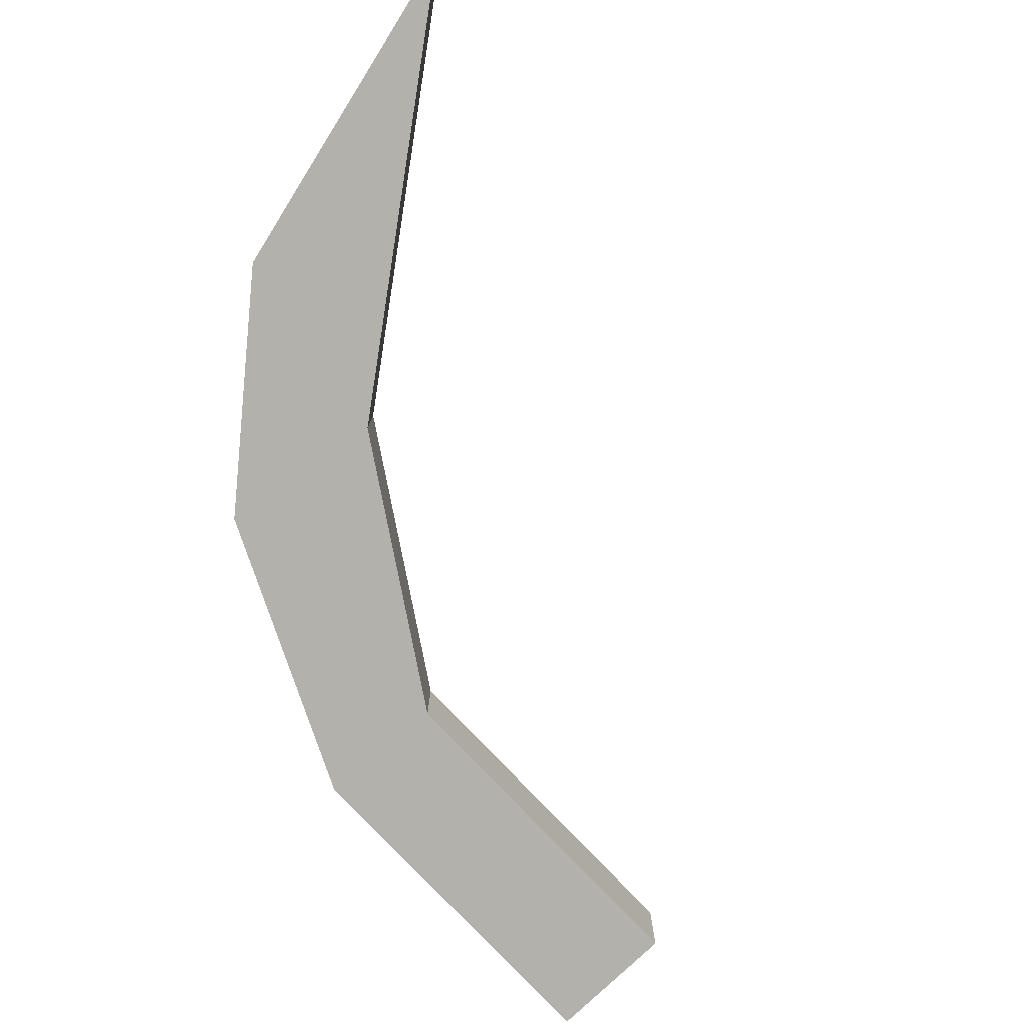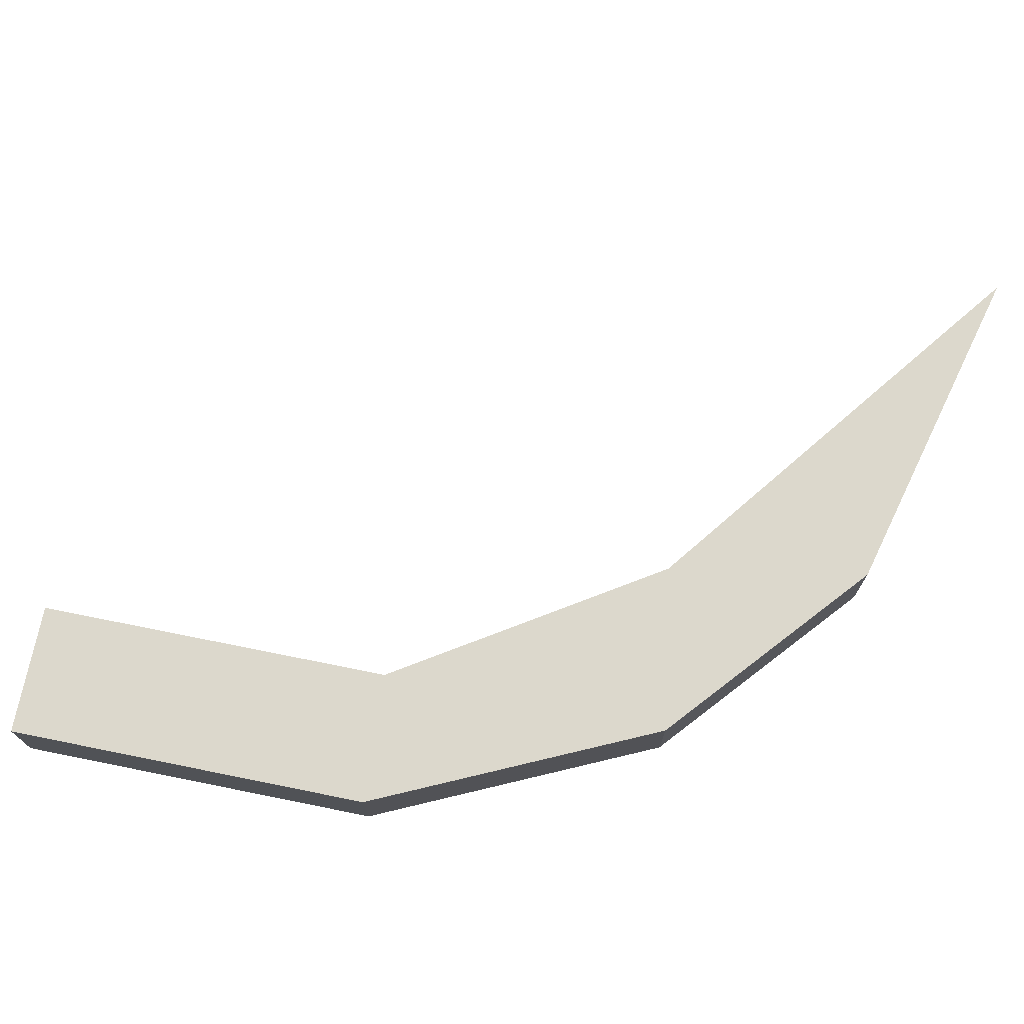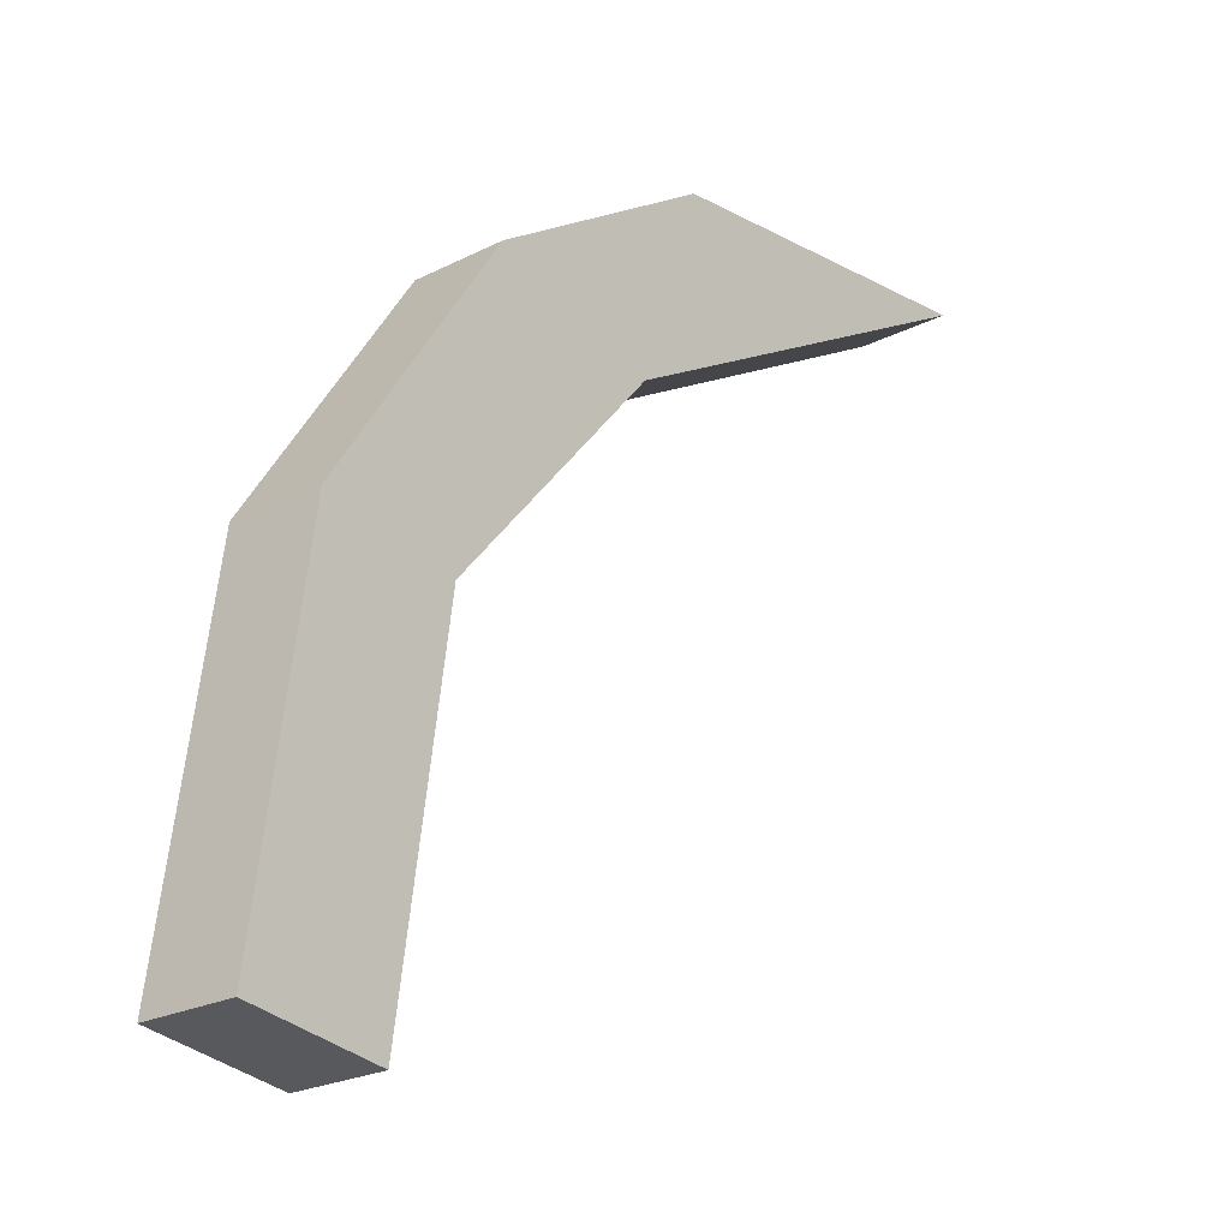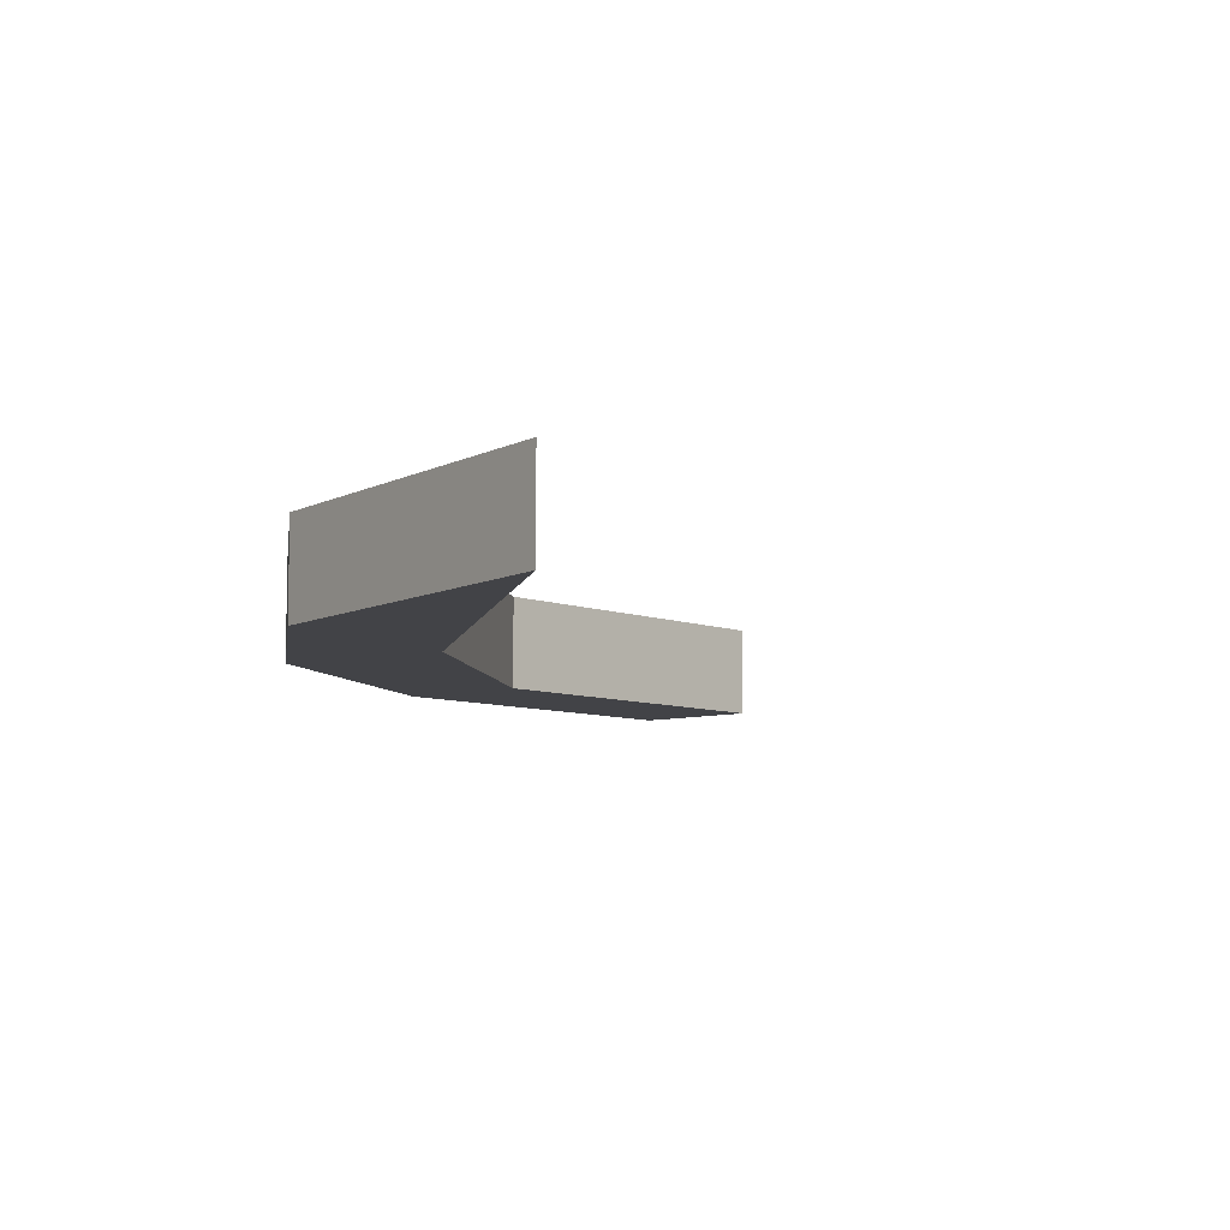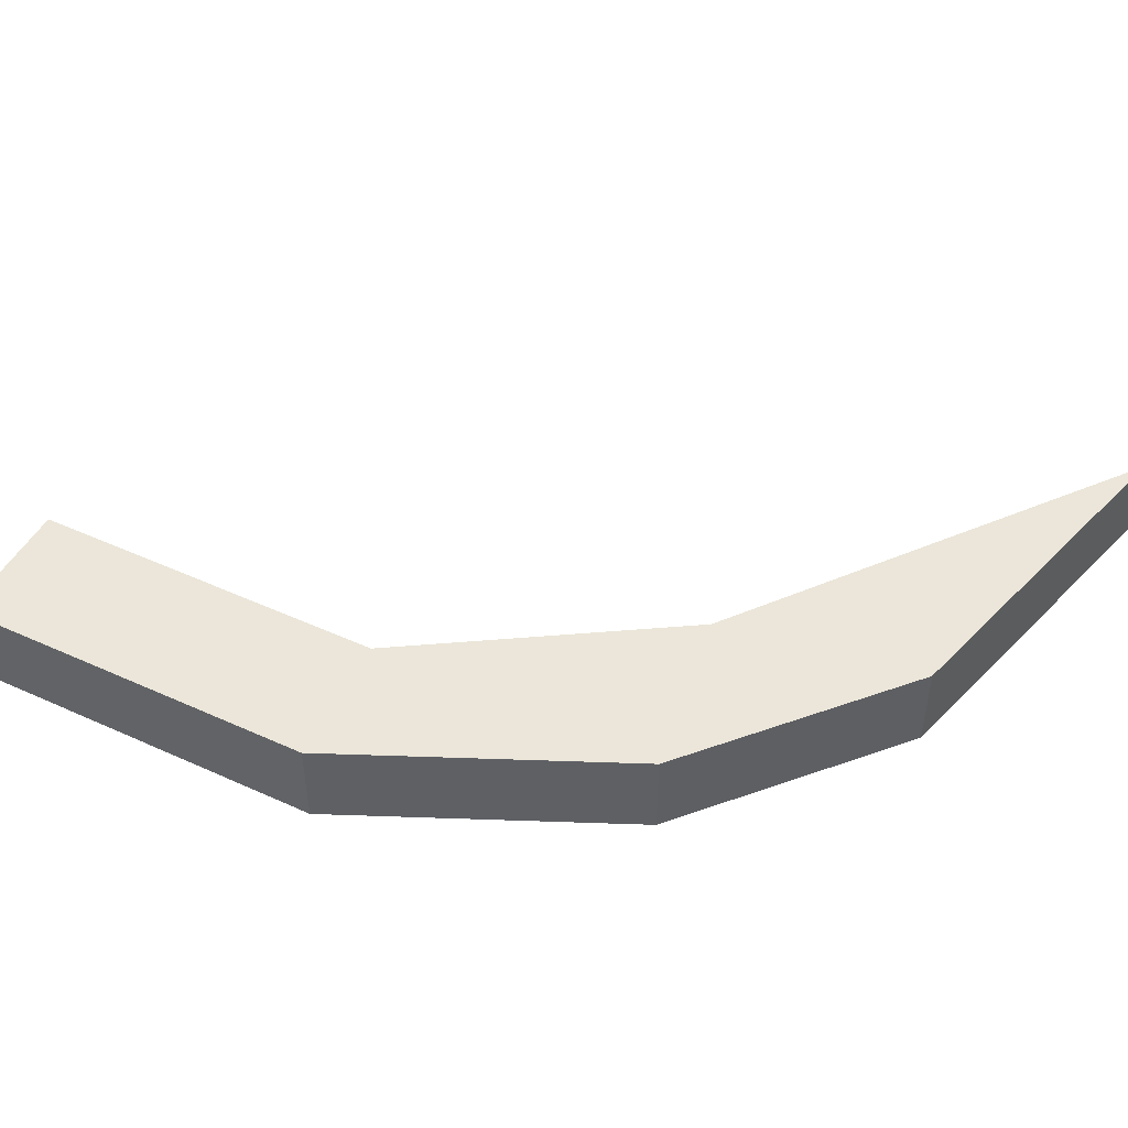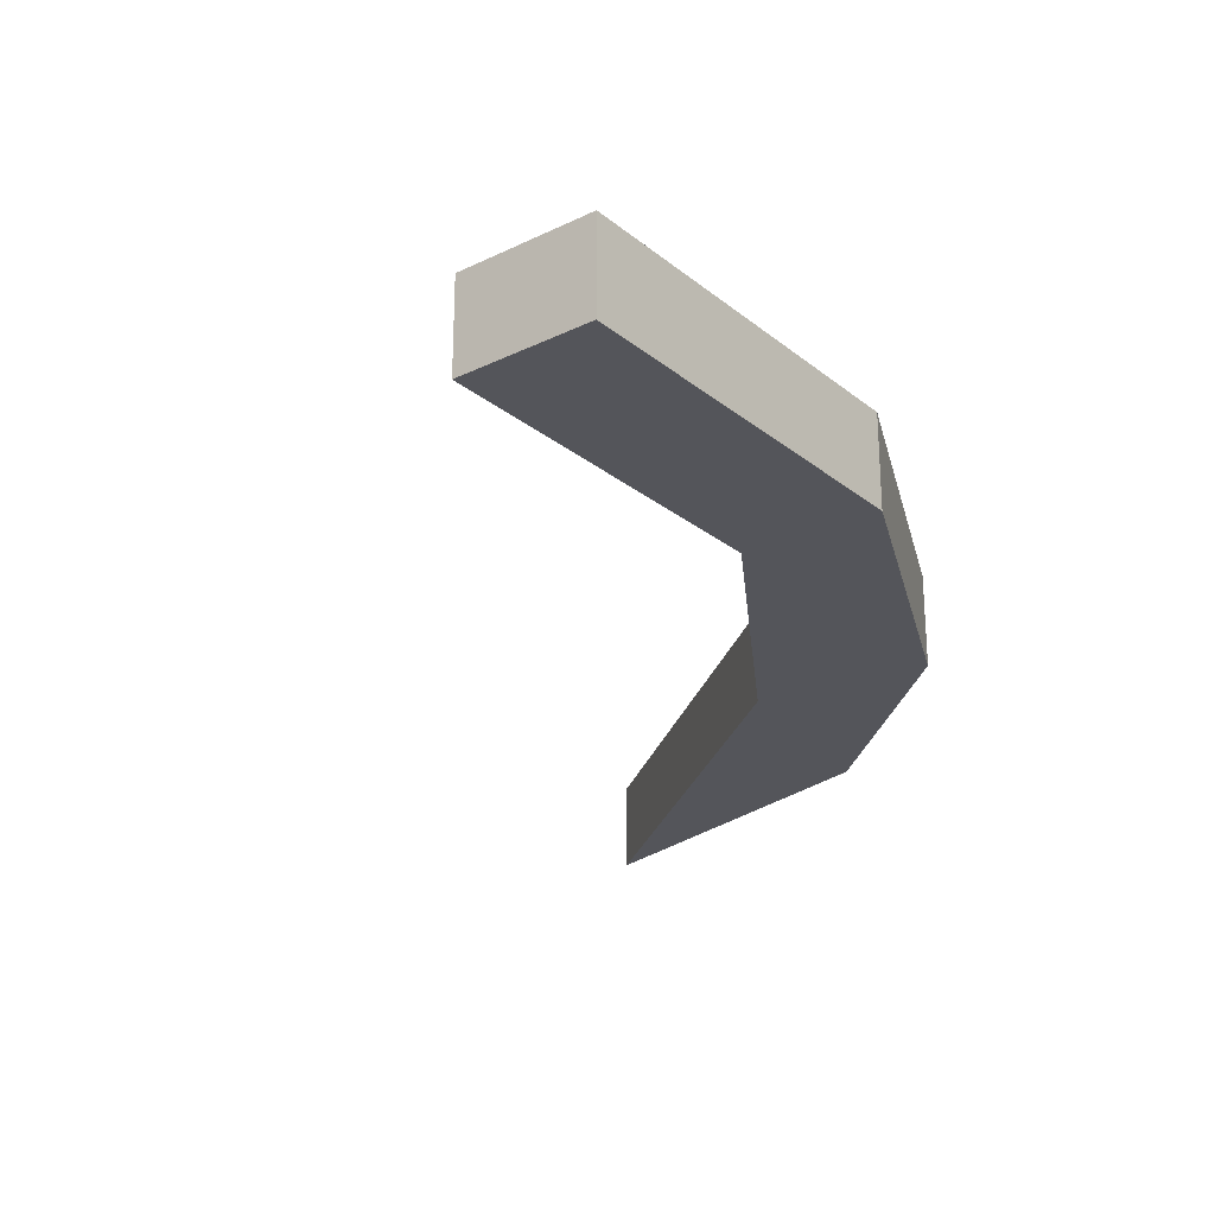
<metadata>
{"format":"obj","ext":"obj","renderer":"f3d","projection":"perspective","resolution":1024,"background":"white","views":[{"elev":-79.1,"azim":51.6,"up":"+Y"},{"elev":72.7,"azim":-70.5,"up":"+Y"},{"elev":-23.6,"azim":-49.5,"up":"+Z"},{"elev":-7.4,"azim":49.3,"up":"+Y"},{"elev":47.4,"azim":-54.8,"up":"+Y"},{"elev":-25.0,"azim":-133.8,"up":"+Y"}]}
</metadata>
<code>
o group_8/ID148#ID148
v 0.04198 -0.1626 0.5852
v 0.07478 -0.1697 0.6037
v 0.04198 -0.1697 0.5852
v 0.07478 -0.1626 0.6037
v 0.07478 -0.1626 0.6037
v 0.04198 -0.1626 0.5852
v 0.07478 -0.1697 0.6037
v 0.04198 -0.1697 0.5852
v 0.04688 -0.1697 0.6006
v 0.04198 -0.1697 0.5852
v 0.07478 -0.1697 0.6037
v 0.02921 -0.1697 0.5892
v 0.026 -0.1697 0.5666
v 0.01585 -0.1697 0.5685
v 0.02204 -0.1697 0.5388
v 0.01182 -0.1697 0.5402
v 0.01182 -0.1697 0.5402
v 0.01585 -0.1697 0.5685
v 0.02204 -0.1697 0.5388
v 0.026 -0.1697 0.5666
v 0.02921 -0.1697 0.5892
v 0.04198 -0.1697 0.5852
v 0.04688 -0.1697 0.6006
v 0.07478 -0.1697 0.6037
v 0.04198 -0.1626 0.5852
v 0.026 -0.1697 0.5666
v 0.026 -0.1626 0.5666
v 0.04198 -0.1697 0.5852
v 0.04198 -0.1697 0.5852
v 0.04198 -0.1626 0.5852
v 0.026 -0.1697 0.5666
v 0.026 -0.1626 0.5666
v 0.01182 -0.1626 0.5402
v 0.026 -0.1626 0.5666
v 0.02204 -0.1626 0.5388
v 0.02921 -0.1626 0.5892
v 0.01585 -0.1626 0.5685
v 0.04198 -0.1626 0.5852
v 0.04688 -0.1626 0.6006
v 0.07478 -0.1626 0.6037
v 0.026 -0.1626 0.5666
v 0.04198 -0.1626 0.5852
v 0.02921 -0.1626 0.5892
v 0.04688 -0.1626 0.6006
v 0.07478 -0.1626 0.6037
v 0.01585 -0.1626 0.5685
v 0.01182 -0.1626 0.5402
v 0.02204 -0.1626 0.5388
v 0.07478 -0.1626 0.6037
v 0.04688 -0.1697 0.6006
v 0.07478 -0.1697 0.6037
v 0.04688 -0.1626 0.6006
v 0.04688 -0.1626 0.6006
v 0.07478 -0.1626 0.6037
v 0.04688 -0.1697 0.6006
v 0.07478 -0.1697 0.6037
v 0.04688 -0.1626 0.6006
v 0.02921 -0.1697 0.5892
v 0.04688 -0.1697 0.6006
v 0.02921 -0.1626 0.5892
v 0.02921 -0.1626 0.5892
v 0.04688 -0.1626 0.6006
v 0.02921 -0.1697 0.5892
v 0.04688 -0.1697 0.6006
v 0.02921 -0.1697 0.5892
v 0.01585 -0.1626 0.5685
v 0.01585 -0.1697 0.5685
v 0.02921 -0.1626 0.5892
v 0.02921 -0.1626 0.5892
v 0.02921 -0.1697 0.5892
v 0.01585 -0.1626 0.5685
v 0.01585 -0.1697 0.5685
v 0.01585 -0.1697 0.5685
v 0.01182 -0.1626 0.5402
v 0.01182 -0.1697 0.5402
v 0.01585 -0.1626 0.5685
v 0.01585 -0.1626 0.5685
v 0.01585 -0.1697 0.5685
v 0.01182 -0.1626 0.5402
v 0.01182 -0.1697 0.5402
v 0.01182 -0.1626 0.5402
v 0.02204 -0.1697 0.5388
v 0.01182 -0.1697 0.5402
v 0.02204 -0.1626 0.5388
v 0.02204 -0.1626 0.5388
v 0.01182 -0.1626 0.5402
v 0.02204 -0.1697 0.5388
v 0.01182 -0.1697 0.5402
v 0.026 -0.1626 0.5666
v 0.02204 -0.1697 0.5388
v 0.02204 -0.1626 0.5388
v 0.026 -0.1697 0.5666
v 0.026 -0.1697 0.5666
v 0.026 -0.1626 0.5666
v 0.02204 -0.1697 0.5388
v 0.02204 -0.1626 0.5388
f 1 2 3
f 2 1 4
f 5 6 7
f 8 7 6
f 9 10 11
f 10 9 12
f 10 12 13
f 13 12 14
f 13 14 15
f 15 14 16
f 17 18 19
f 19 18 20
f 18 21 20
f 20 21 22
f 21 23 22
f 24 22 23
f 25 26 27
f 26 25 28
f 29 30 31
f 32 31 30
f 33 34 35
f 34 33 36
f 36 33 37
f 38 39 40
f 39 38 36
f 36 38 34
f 41 42 43
f 43 42 44
f 45 44 42
f 46 47 43
f 43 47 41
f 48 41 47
f 49 50 51
f 50 49 52
f 53 54 55
f 56 55 54
f 57 58 59
f 58 57 60
f 61 62 63
f 64 63 62
f 65 66 67
f 66 65 68
f 69 70 71
f 72 71 70
f 73 74 75
f 74 73 76
f 77 78 79
f 80 79 78
f 81 82 83
f 82 81 84
f 85 86 87
f 88 87 86
f 89 90 91
f 90 89 92
f 93 94 95
f 96 95 94

</code>
